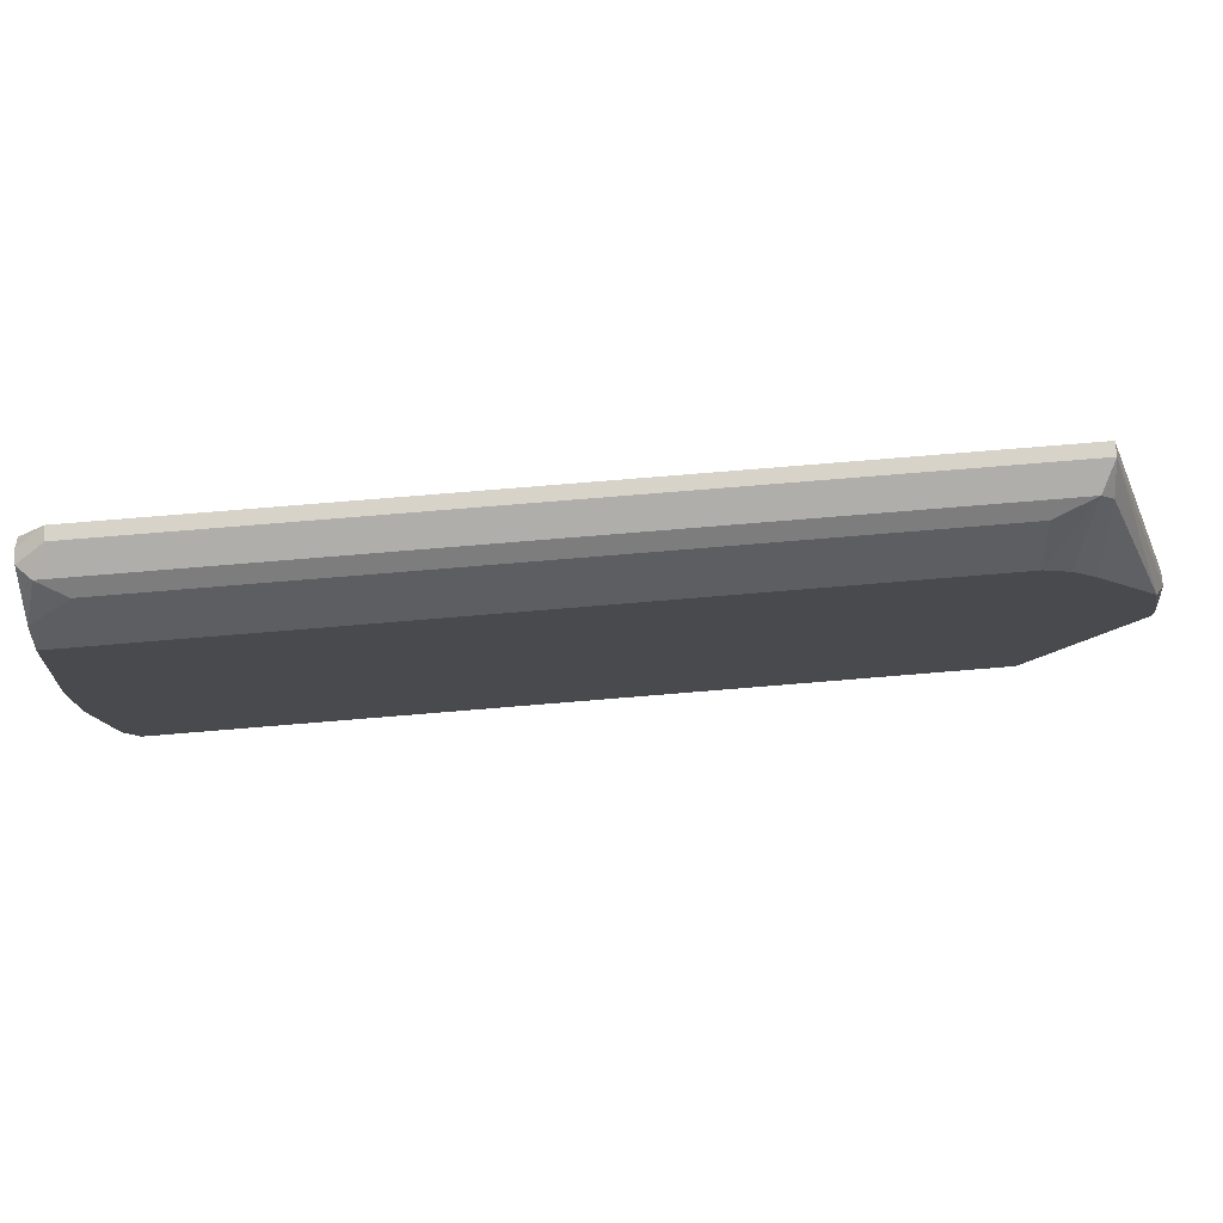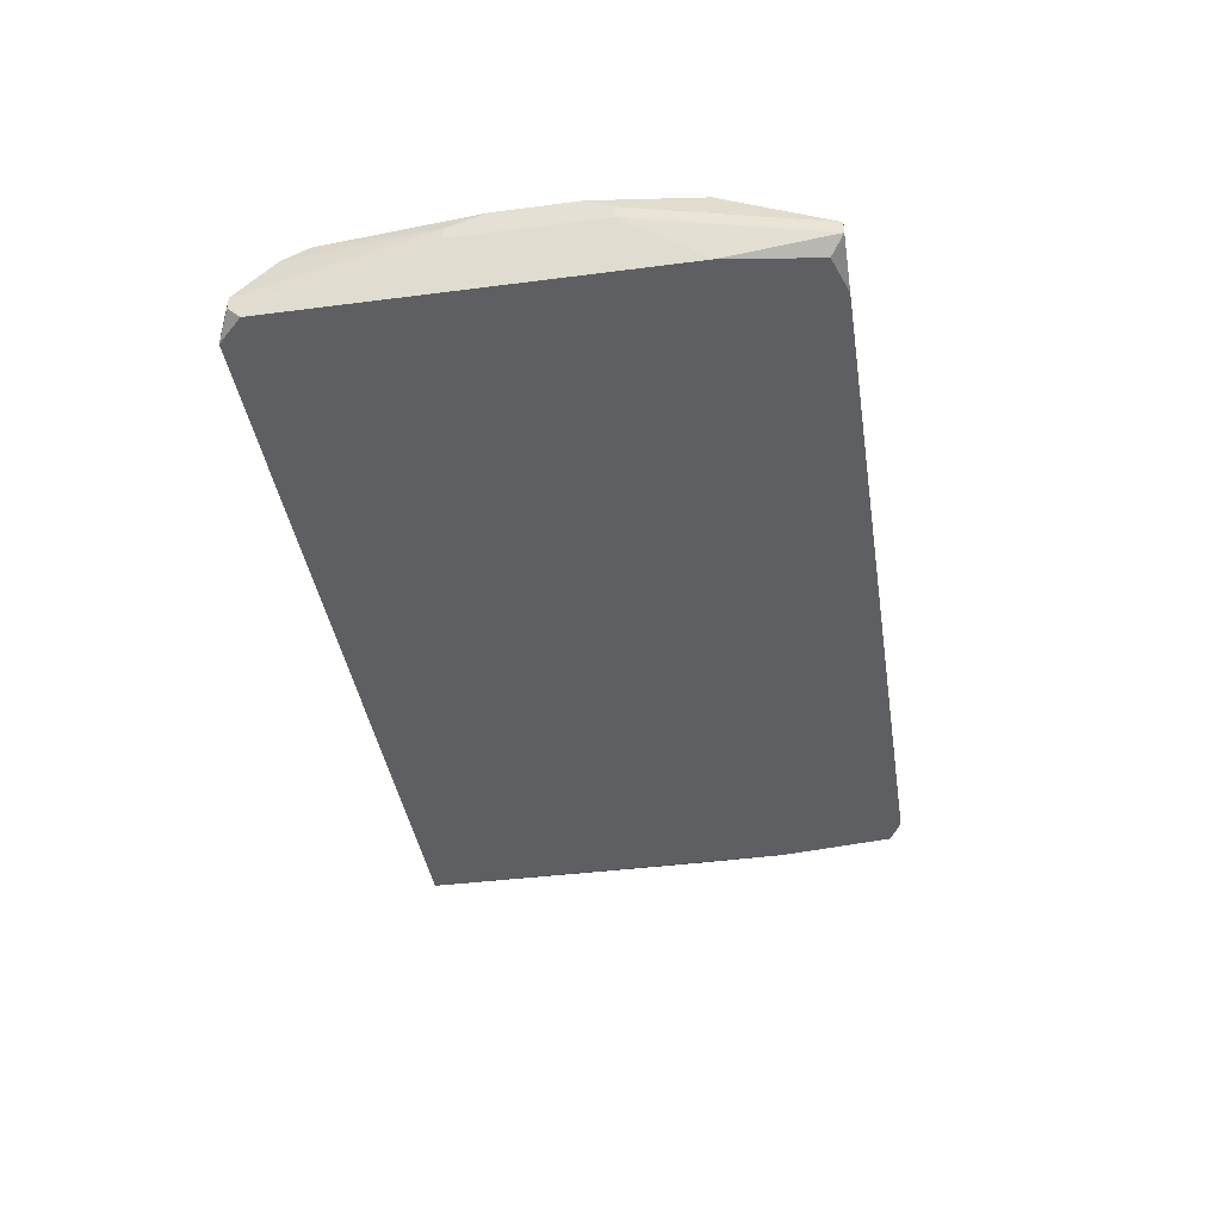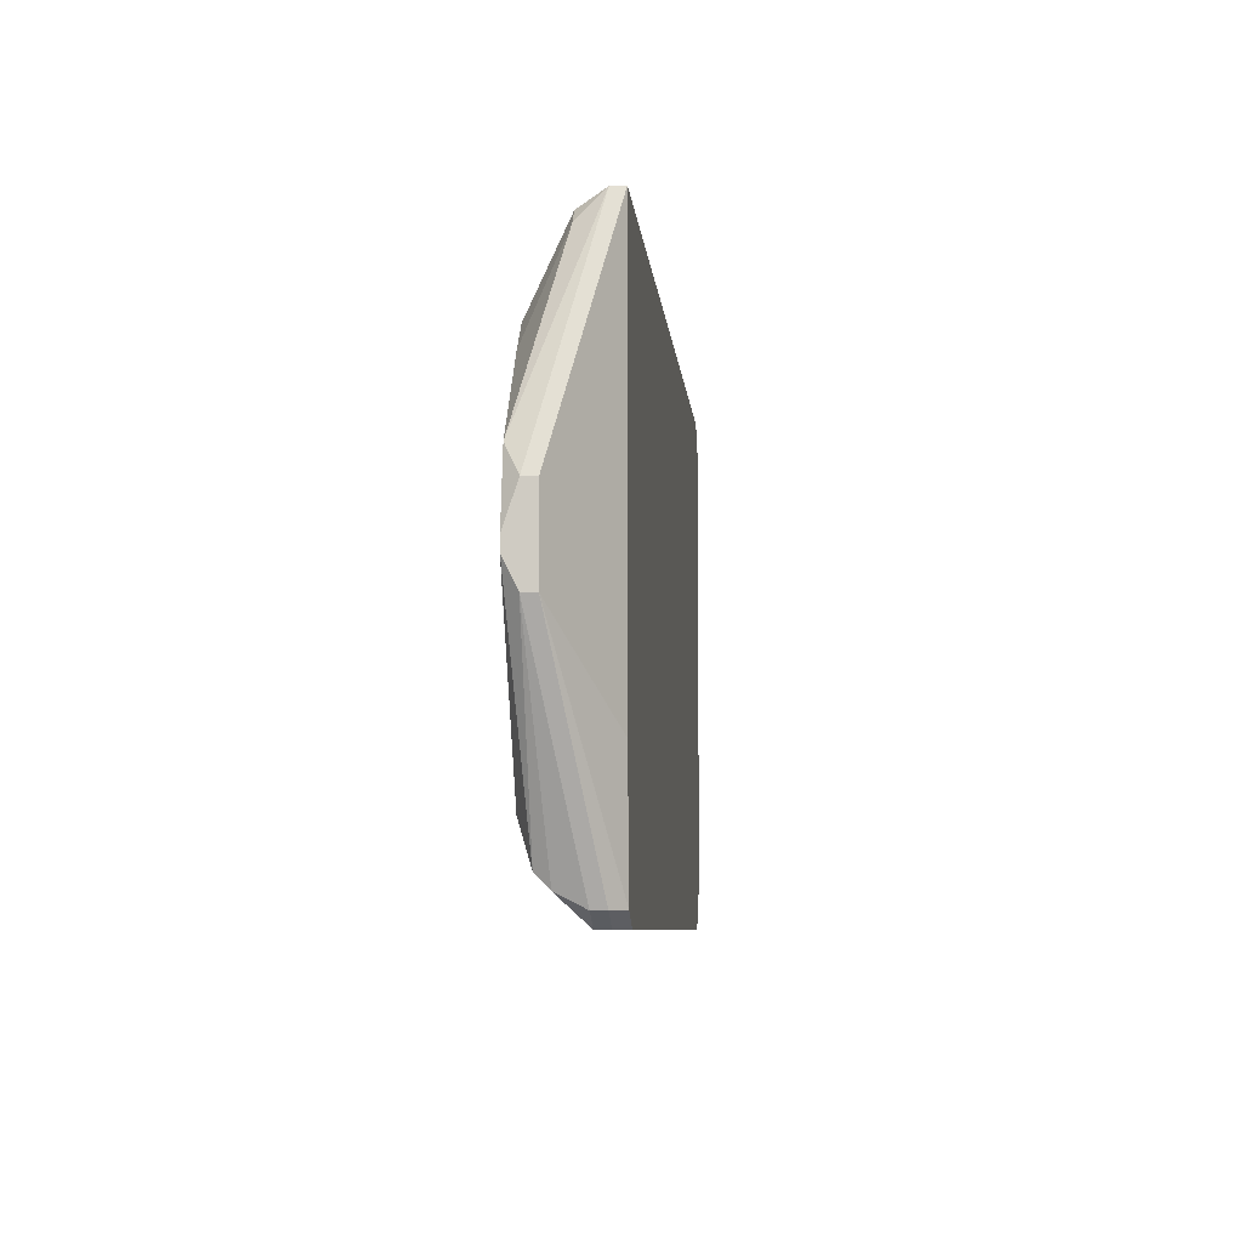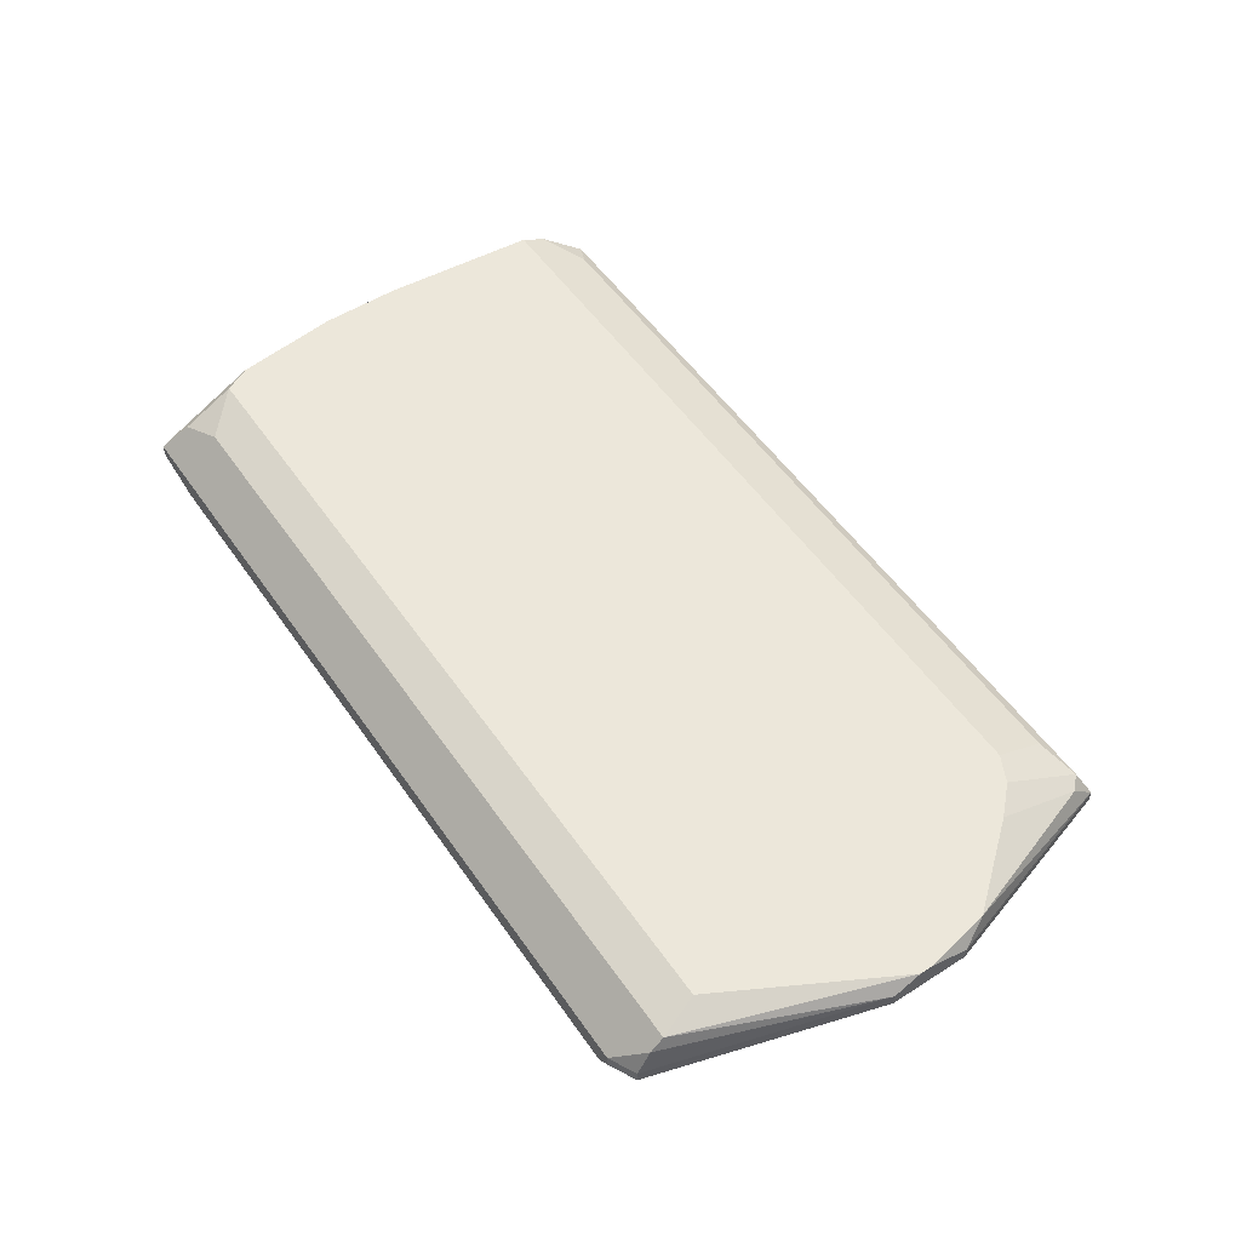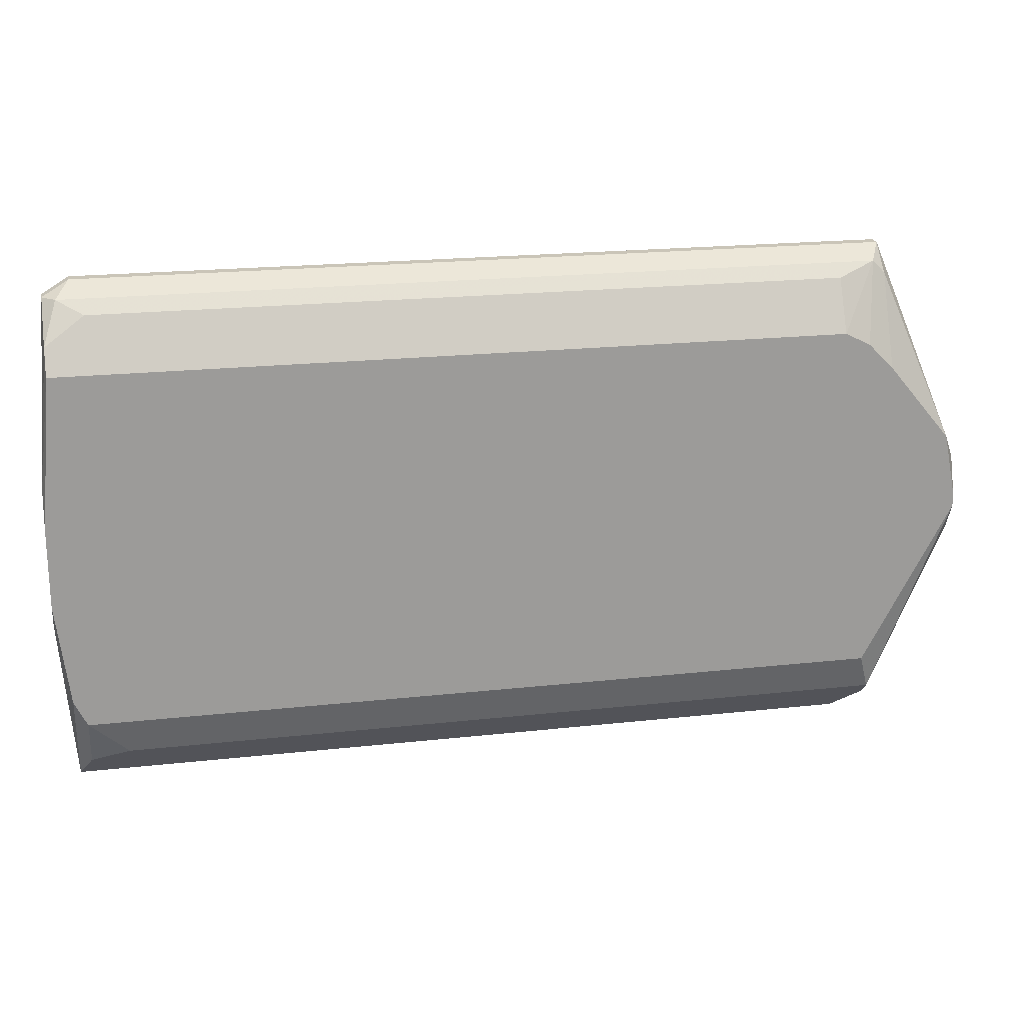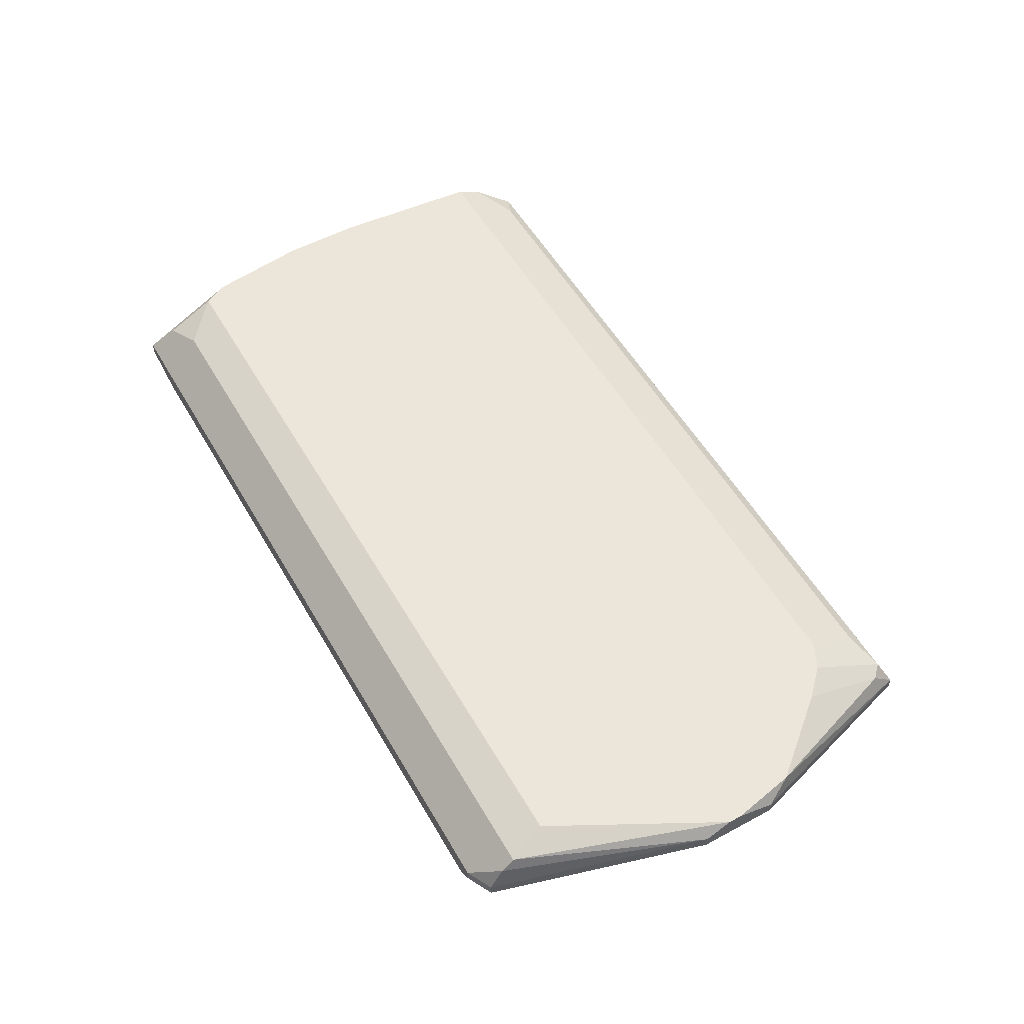
<metadata>
{"format":"obj","ext":"obj","renderer":"f3d","projection":"perspective","resolution":1024,"background":"white","views":[{"elev":76.2,"azim":-4.7,"up":"+Y"},{"elev":-40.7,"azim":-81.0,"up":"+Z"},{"elev":-7.2,"azim":95.1,"up":"+Y"},{"elev":53.9,"azim":55.9,"up":"+Z"},{"elev":20.4,"azim":-11.4,"up":"+Y"},{"elev":54.5,"azim":60.3,"up":"+Z"}]}
</metadata>
<code>
v -0.1703 -0.03033 0.04886
v 0.1979 0.0157 0.05397
v 0.1979 0.0157 0.04886
v 0.1979 0.0003587 0.05909
v -0.1703 -0.03033 0.05397
v 0.1979 -0.004756 0.05909
v 0.1979 -0.01499 0.05397
v 0.1979 -0.01499 0.04886
v 0.1928 0.02593 0.05909
v 0.1673 0.1027 0.03351
v 0.1673 0.1027 0.0284
v 0.1673 0.09243 0.04374
v -0.1703 -0.0201 0.05909
v 0.1673 0.05662 0.05909
v 0.1673 -0.05079 0.0284
v 0.1673 -0.0866 0.05397
v 0.1673 -0.09171 0.04886
v 0.1673 -0.09683 0.03863
v 0.1673 -0.09683 0.03351
v 0.1621 0.09754 0.04374
v 0.1621 -0.07125 0.05909
v 0.1621 -0.09683 0.0284
v 0.157 0.06685 0.05909
v 0.157 -0.1019 0.03863
v 0.157 -0.1019 0.03351
v 0.1519 -0.1019 0.0284
v 0.1468 0.09243 0.04886
v 0.1468 0.07197 0.05909
v -0.1448 -0.0866 0.05397
v -0.1448 -0.1019 0.0284
v -0.1499 0.09243 0.04886
v -0.1703 0.01059 0.05909
v -0.155 0.1027 0.03351
v -0.155 0.1027 0.0284
v -0.1601 0.09754 0.04374
v -0.1703 0.02593 0.04886
v -0.1601 -0.07125 0.05909
v -0.1601 -0.09171 0.04886
v -0.1601 -0.09683 0.0284
v -0.1703 0.02593 0.05397
v -0.1652 -0.1019 0.03351
v -0.1652 0.09754 0.03863
v -0.1652 0.09754 0.03351
v -0.1652 0.09243 0.0284
v -0.1652 -0.1019 0.03863
v -0.1652 0.0822 0.05397
v -0.1652 0.07197 0.05909
v -0.1652 -0.06102 0.05909
v -0.1652 -0.06102 0.0284
f 44 43 34
f 36 43 44
f 49 1 36
f 49 36 44
f 6 21 16
f 6 16 7
f 15 11 3
f 15 3 8
f 42 35 33
f 42 33 34
f 42 34 43
f 42 43 36
f 42 36 40
f 41 1 49
f 41 49 39
f 41 39 30
f 25 26 19
f 18 24 25
f 18 25 19
f 18 19 8
f 18 8 7
f 2 9 4
f 2 4 6
f 2 6 7
f 2 7 8
f 2 8 3
f 10 20 12
f 10 12 9
f 10 9 2
f 10 2 3
f 10 3 11
f 10 11 34
f 10 34 33
f 10 33 35
f 10 35 20
f 14 9 12
f 14 12 20
f 22 15 8
f 22 8 19
f 22 19 26
f 22 26 30
f 22 30 39
f 22 39 49
f 22 49 44
f 22 44 34
f 22 34 11
f 22 11 15
f 46 42 40
f 46 40 47
f 46 35 42
f 32 47 40
f 32 40 36
f 32 36 1
f 32 1 5
f 32 5 13
f 45 41 30
f 45 30 26
f 45 26 25
f 45 25 24
f 45 38 37
f 45 37 48
f 45 48 13
f 45 13 5
f 45 5 1
f 45 1 41
f 17 18 7
f 17 7 16
f 17 24 18
f 27 28 20
f 23 14 20
f 23 20 28
f 23 28 47
f 23 47 32
f 23 32 13
f 23 13 48
f 23 48 37
f 23 37 21
f 23 21 6
f 23 6 4
f 23 4 9
f 23 9 14
f 31 46 47
f 31 47 28
f 31 28 27
f 31 27 20
f 31 20 35
f 31 35 46
f 29 37 38
f 29 38 45
f 29 45 24
f 29 24 17
f 29 17 16
f 29 16 21
f 29 21 37

</code>
